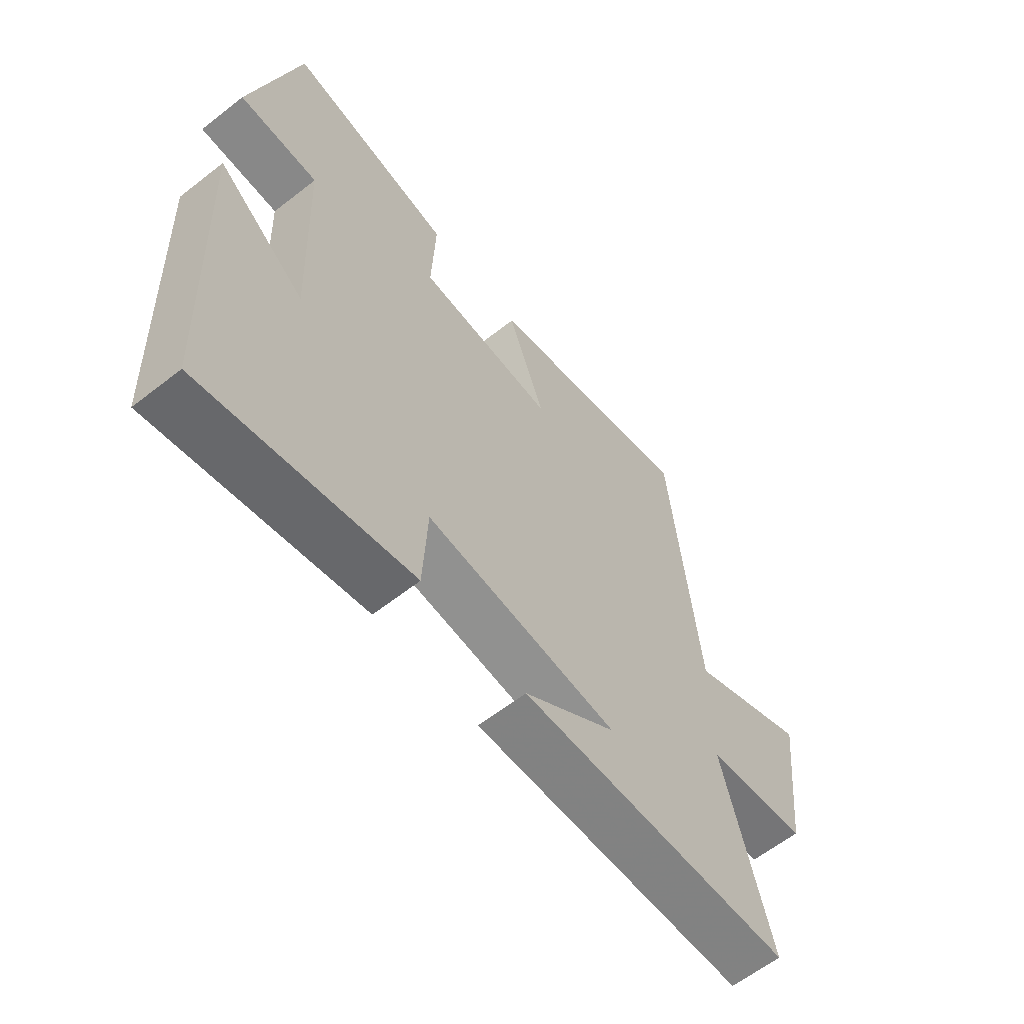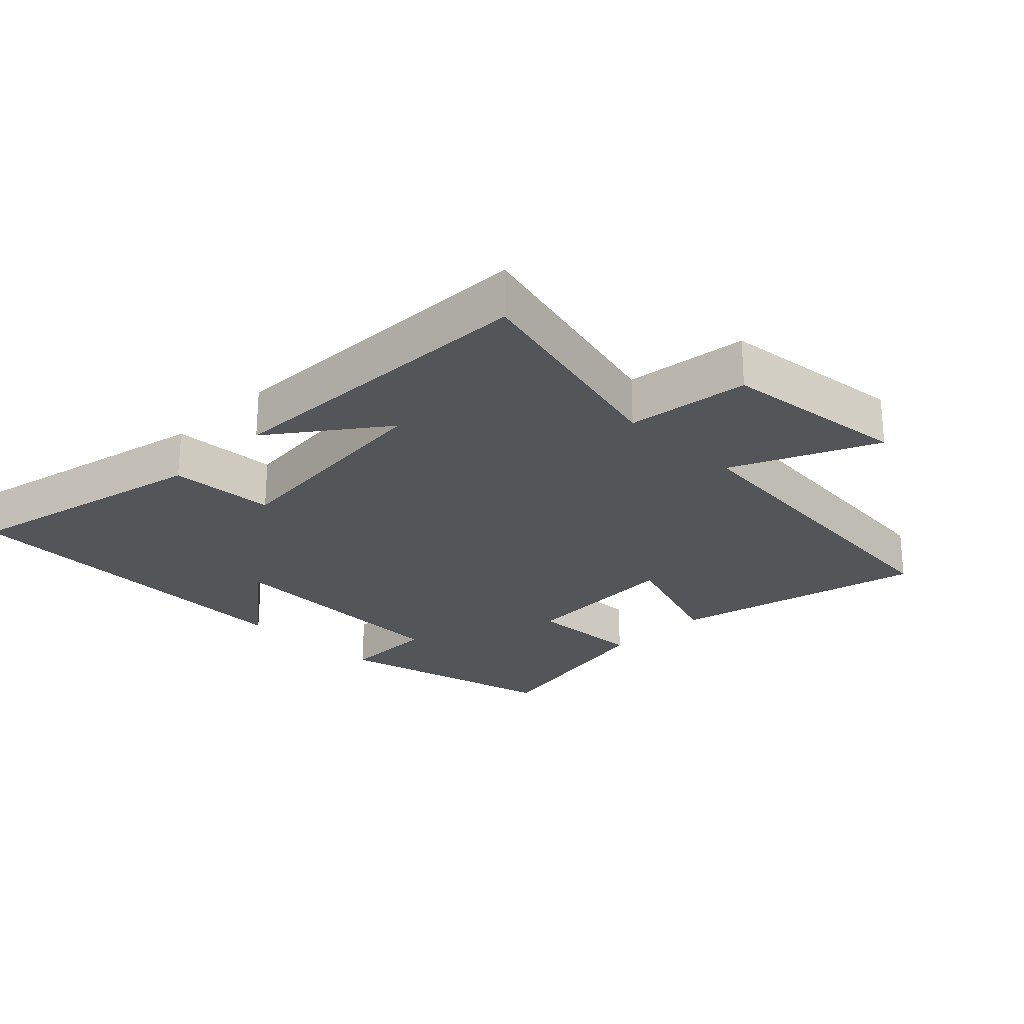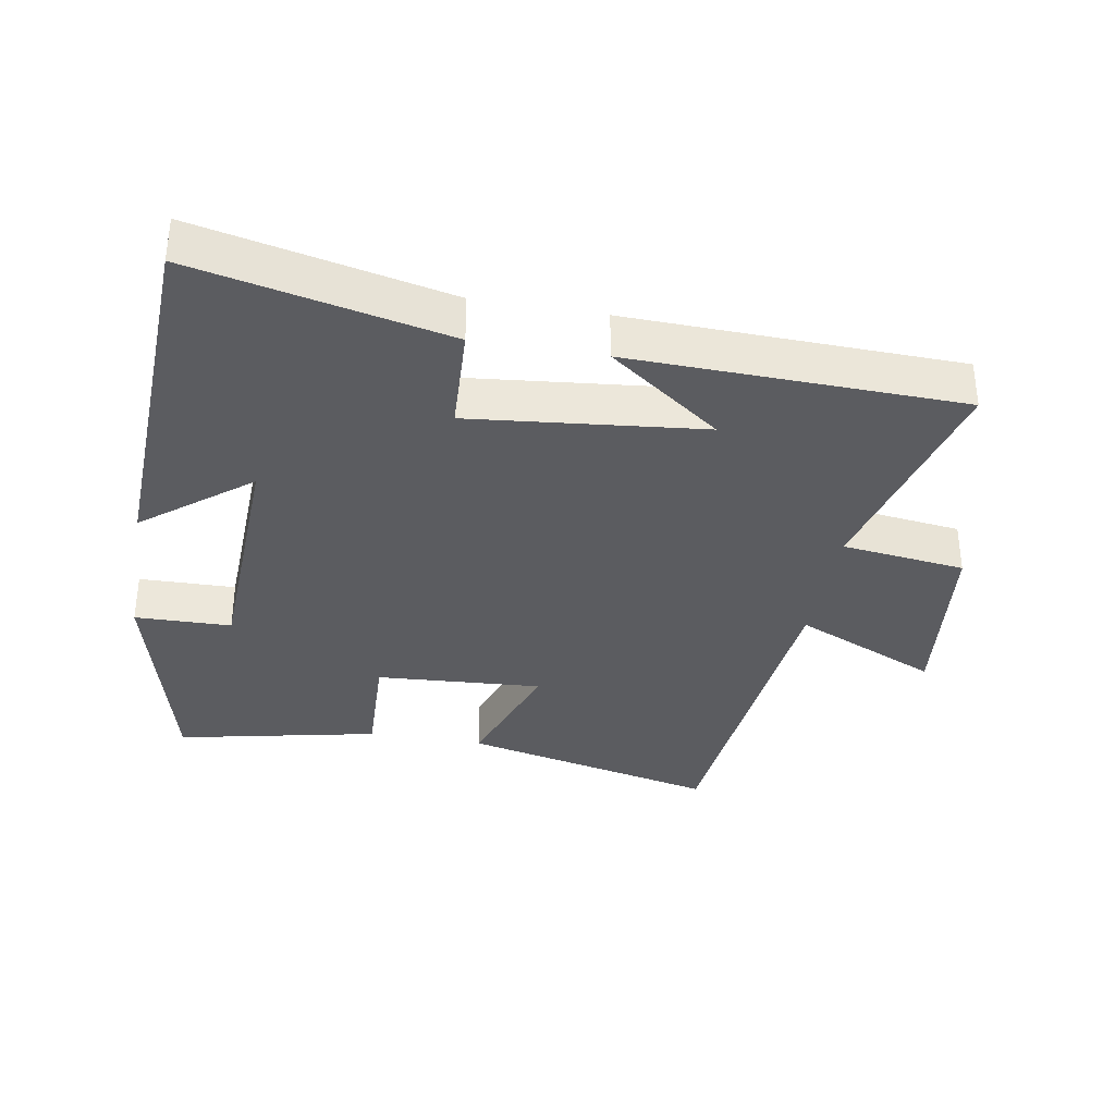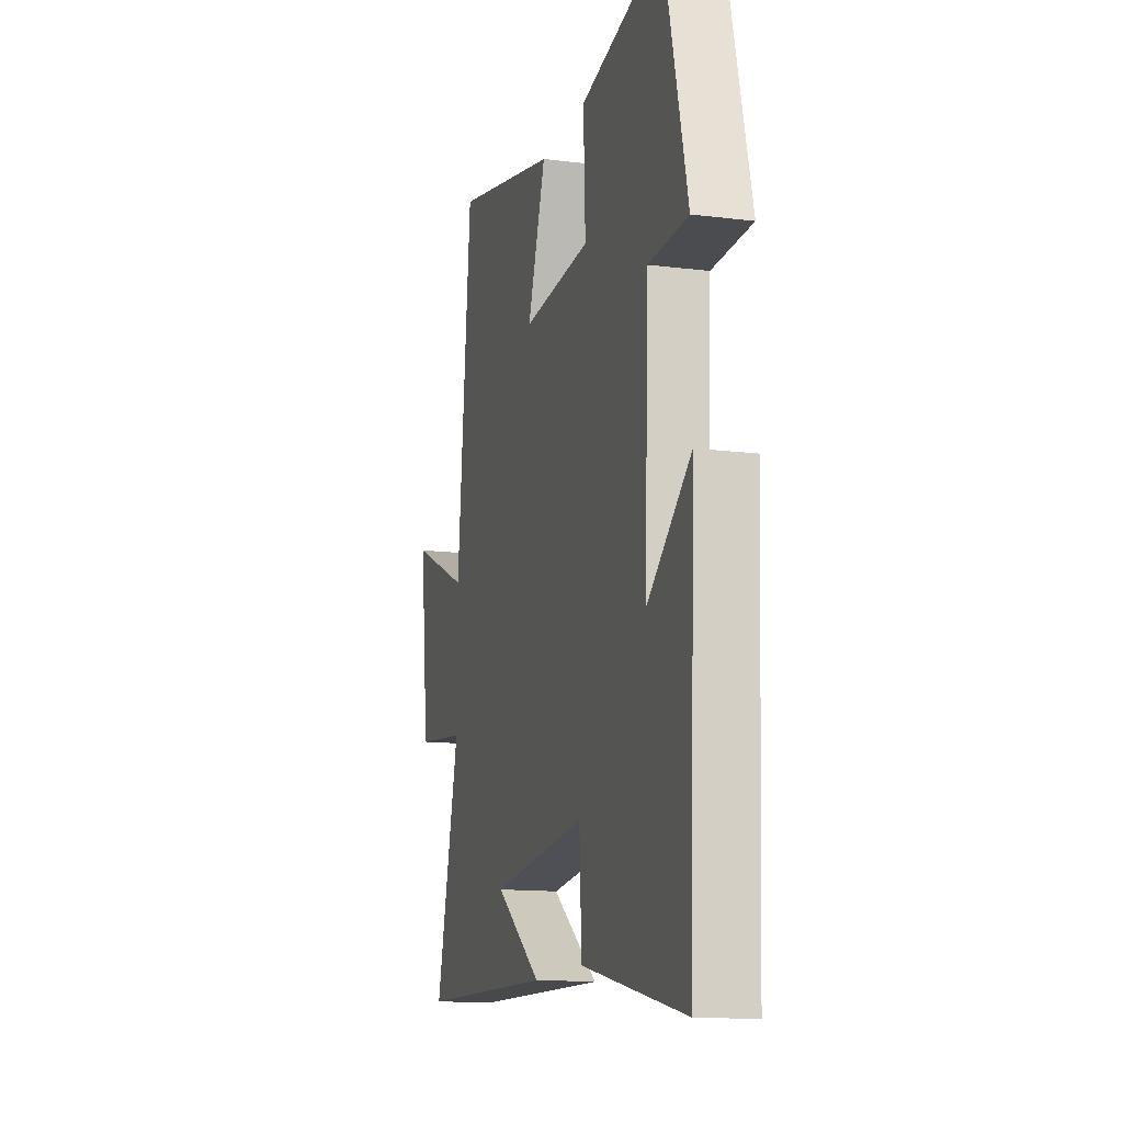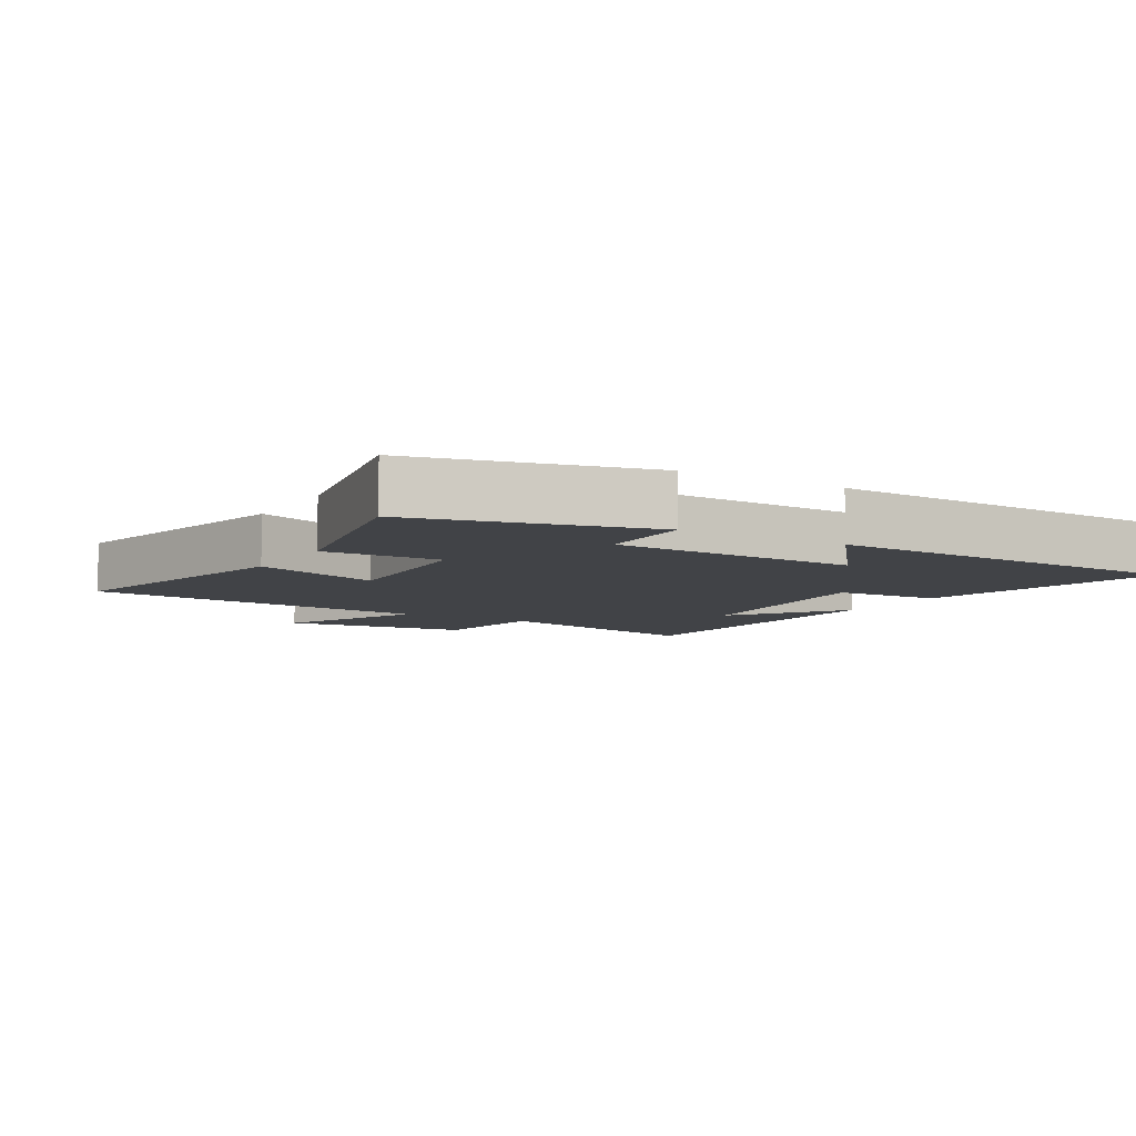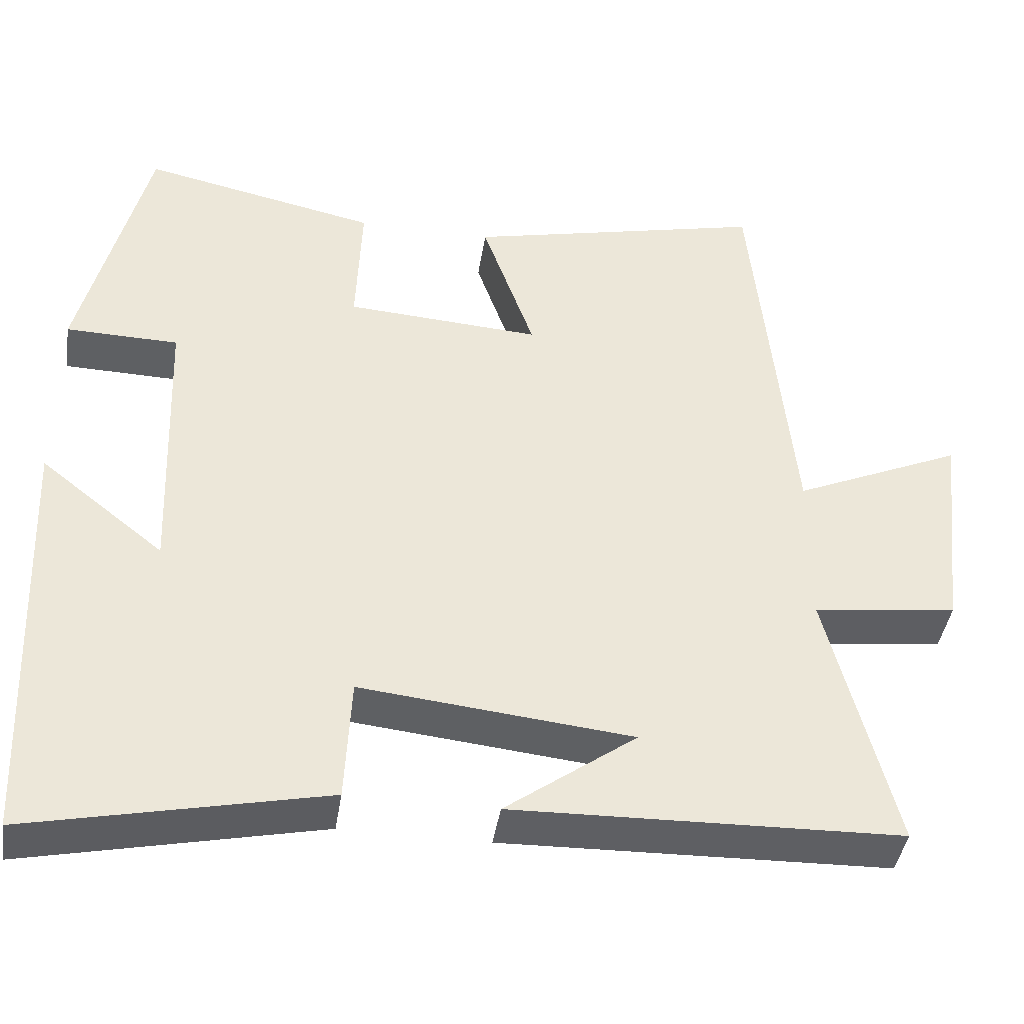
<metadata>
{"format":"obj","ext":"obj","renderer":"f3d","projection":"perspective","resolution":1024,"background":"white","views":[{"elev":-61.8,"azim":128.5,"up":"+Z"},{"elev":-24.6,"azim":-134.9,"up":"+Y"},{"elev":-35.0,"azim":170.1,"up":"+Y"},{"elev":-13.8,"azim":74.4,"up":"+Z"},{"elev":-7.2,"azim":59.1,"up":"+Y"},{"elev":-42.0,"azim":171.2,"up":"+Z"}]}
</metadata>
<code>
v 0.415 0.07 0.564
v 0.5 0.07 0.218
v 0.355 0.07 0.215
v 0.341 0.07 -0.155
v 0.5 0.07 -0.028
v 0.477 0.07 -0.583
v 0.098 0.07 -0.5
v 0.09 0.07 -0.34
v -0.258 0.07 -0.376
v -0.09 0.07 -0.5
v -0.586 0.07 -0.486
v -0.5 0.07 -0.144
v -0.685 0.07 -0.121
v -0.717 0.07 0.161
v -0.5 0.07 0.064
v -0.449 0.07 0.589
v -0.064 0.07 0.5
v -0.131 0.07 0.308
v 0.119 0.07 0.324
v 0.112 0.07 0.5
v 0.415 0 0.564
v 0.5 0 0.218
v 0.355 0 0.215
v 0.341 0 -0.155
v 0.5 0 -0.028
v 0.477 0 -0.583
v 0.098 0 -0.5
v 0.09 0 -0.34
v -0.258 0 -0.376
v -0.09 0 -0.5
v -0.586 0 -0.486
v -0.5 0 -0.144
v -0.685 0 -0.121
v -0.717 0 0.161
v -0.5 0 0.064
v -0.449 0 0.589
v -0.064 0 0.5
v -0.131 0 0.308
v 0.119 0 0.324
v 0.112 0 0.5
f 1 2 3
f 20 1 3
f 19 20 3
f 18 19 3 4
f 15 16 17 18
f 15 18 4
f 12 13 14 15
f 12 15 4
f 11 12 4
f 9 10 11
f 9 11 4
f 8 9 4
f 7 8 4
f 4 5 6 7
f 23 22 21
f 23 21 40
f 23 40 39
f 24 23 39 38
f 38 37 36 35
f 24 38 35
f 35 34 33 32
f 24 35 32
f 24 32 31
f 31 30 29
f 24 31 29
f 24 29 28
f 24 28 27
f 27 26 25 24
f 1 21 22 2
f 2 22 23 3
f 3 23 24 4
f 4 24 25 5
f 5 25 26 6
f 6 26 27 7
f 7 27 28 8
f 8 28 29 9
f 9 29 30 10
f 10 30 31 11
f 11 31 32 12
f 12 32 33 13
f 13 33 34 14
f 14 34 35 15
f 15 35 36 16
f 16 36 37 17
f 17 37 38 18
f 18 38 39 19
f 19 39 40 20
f 20 40 21 1

</code>
